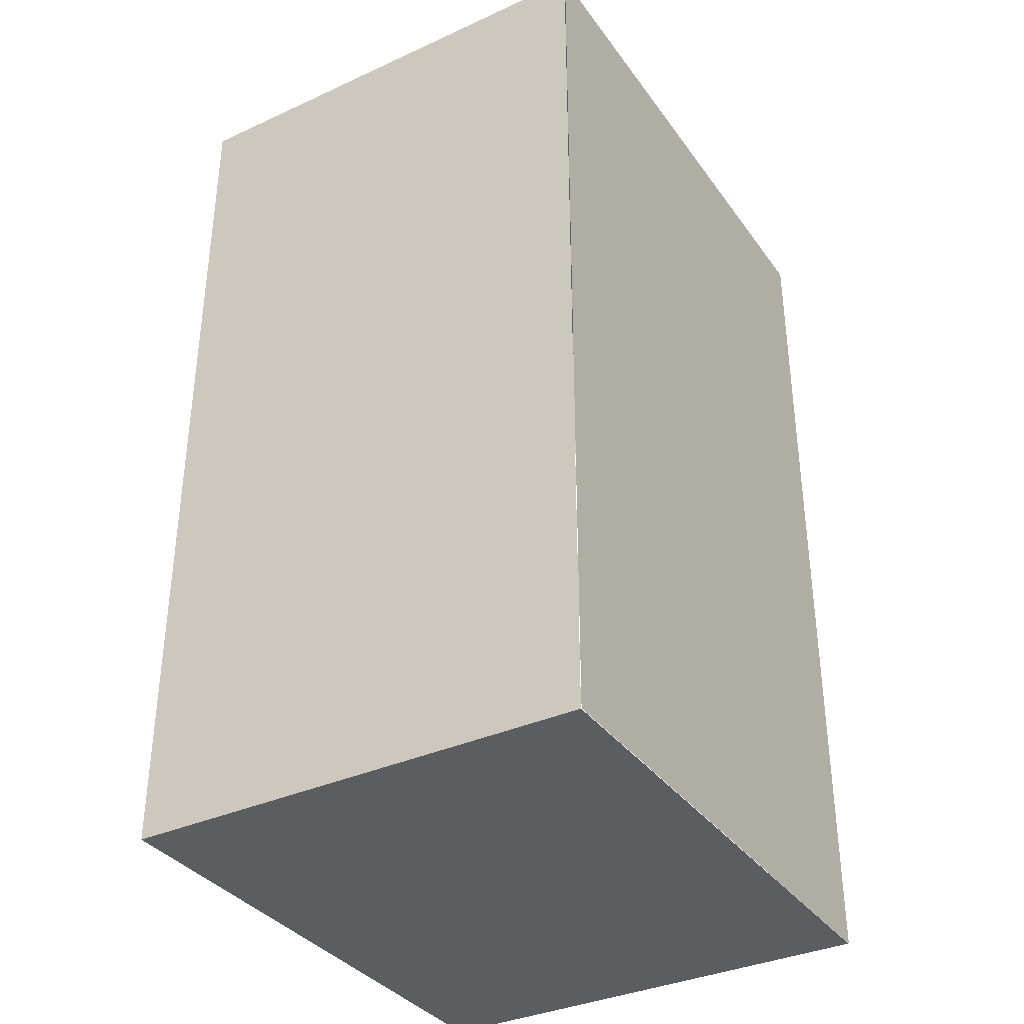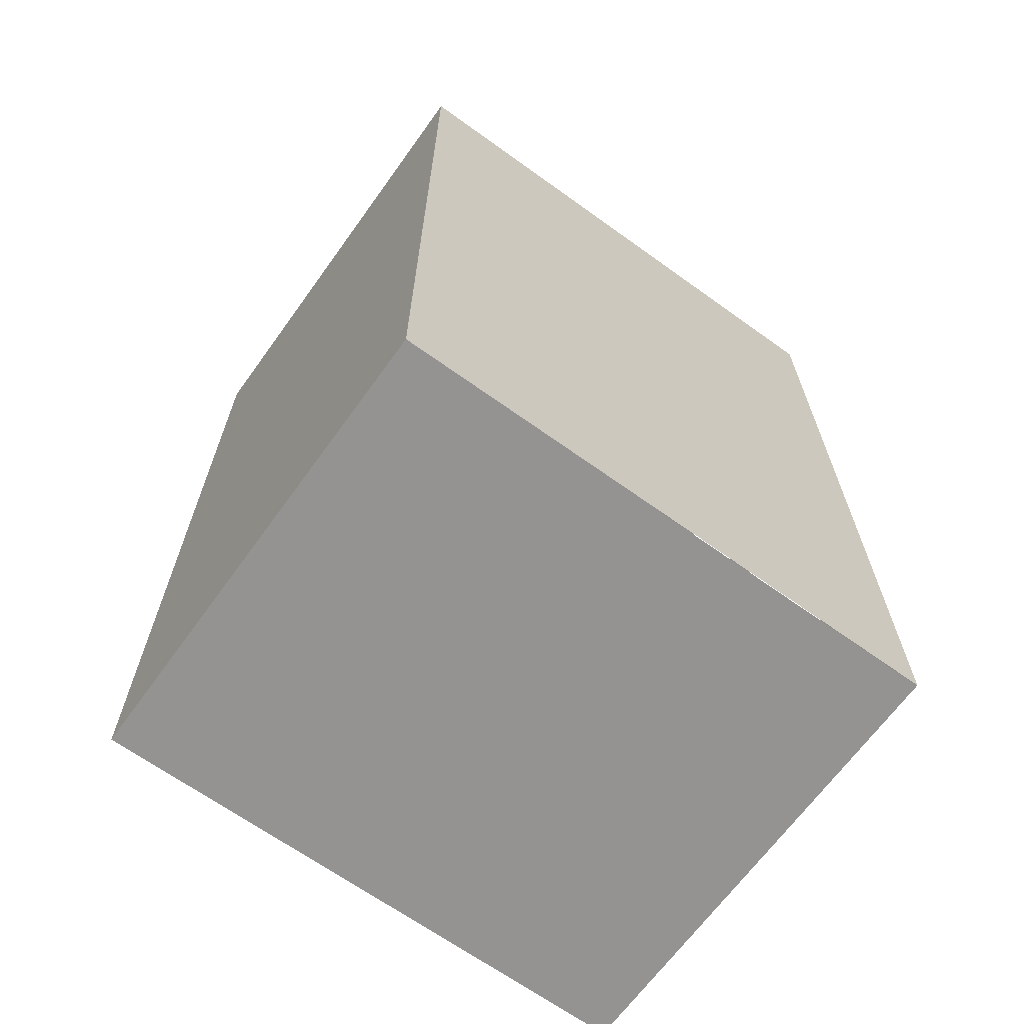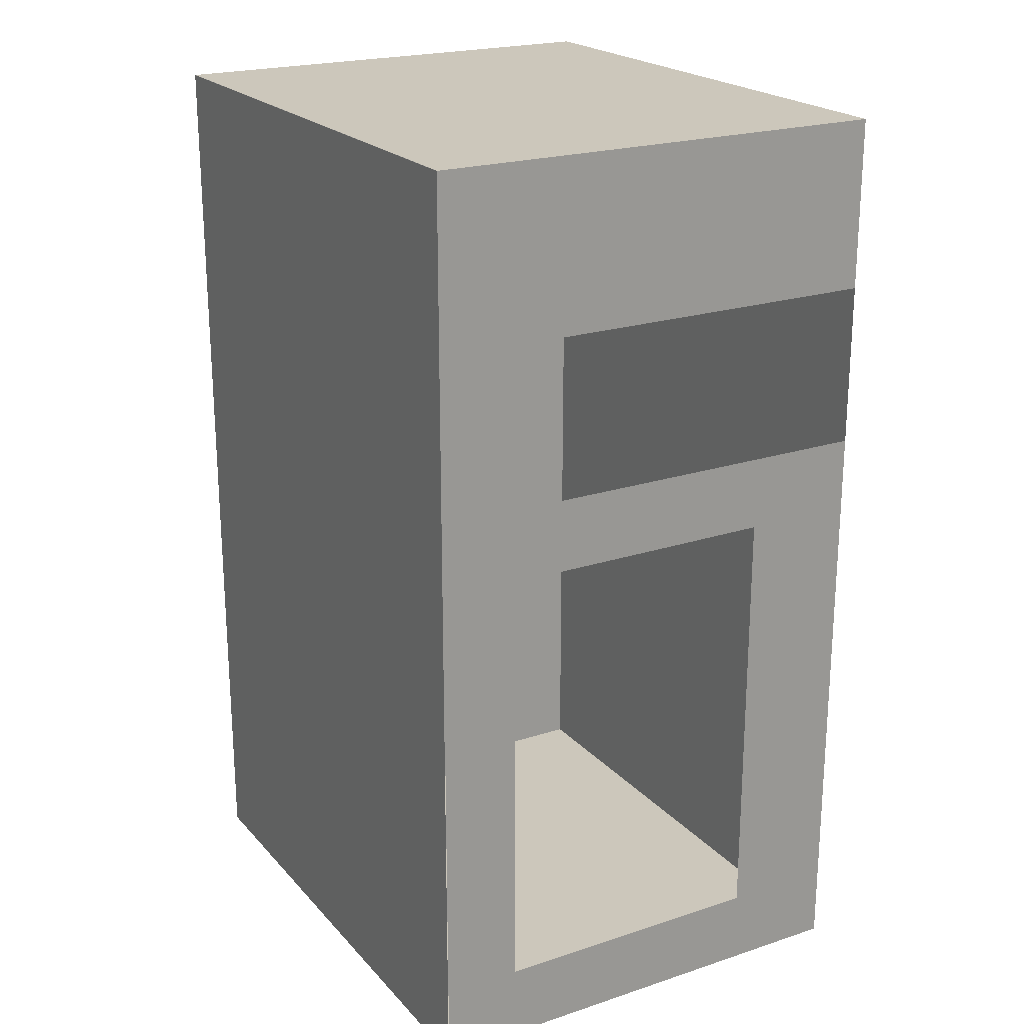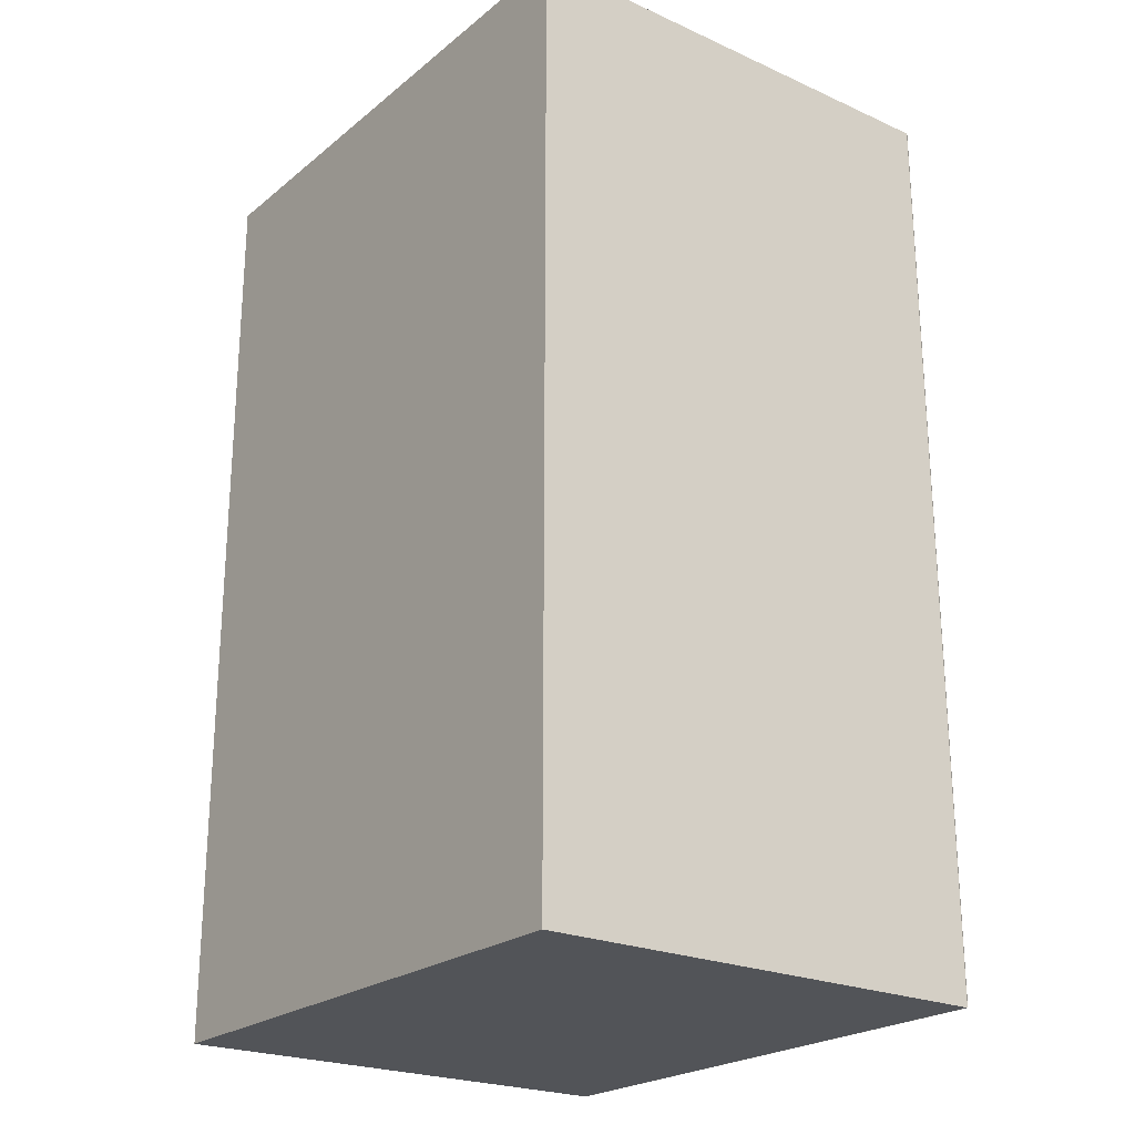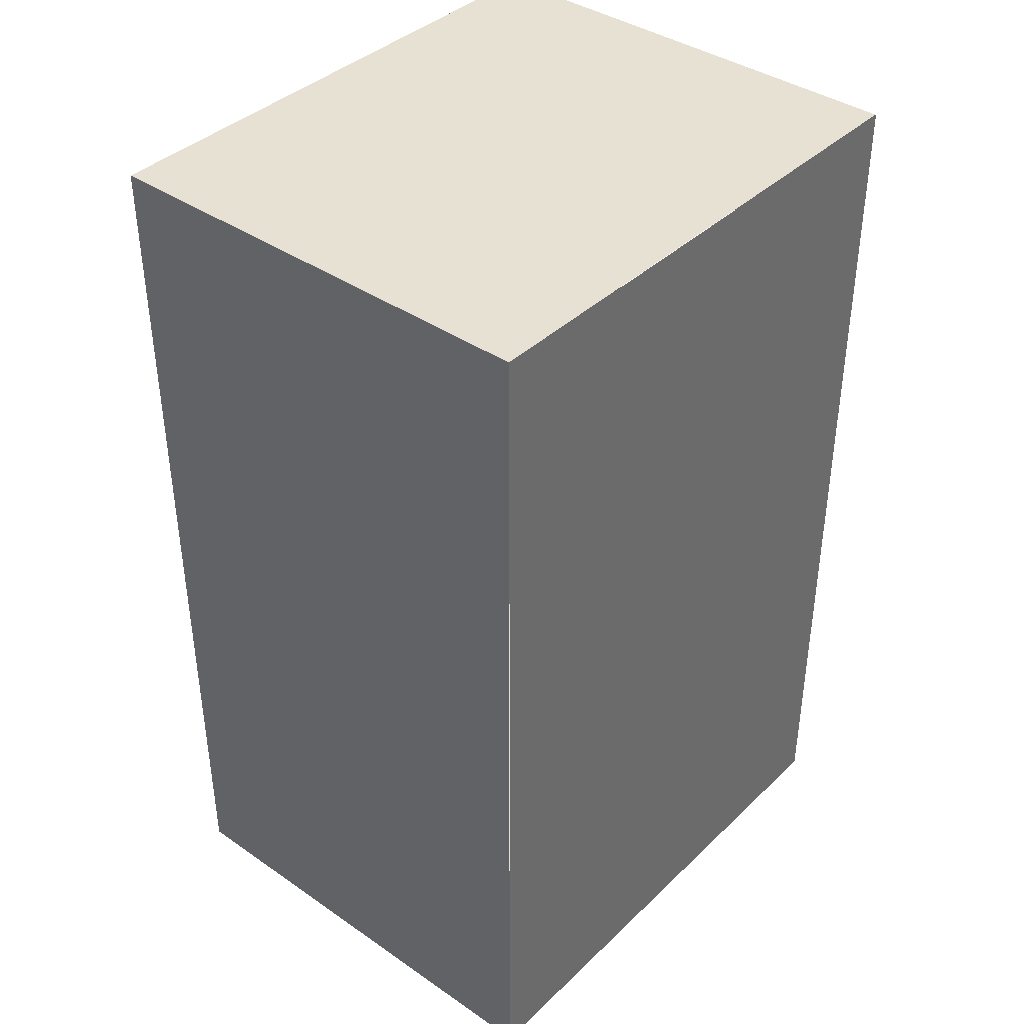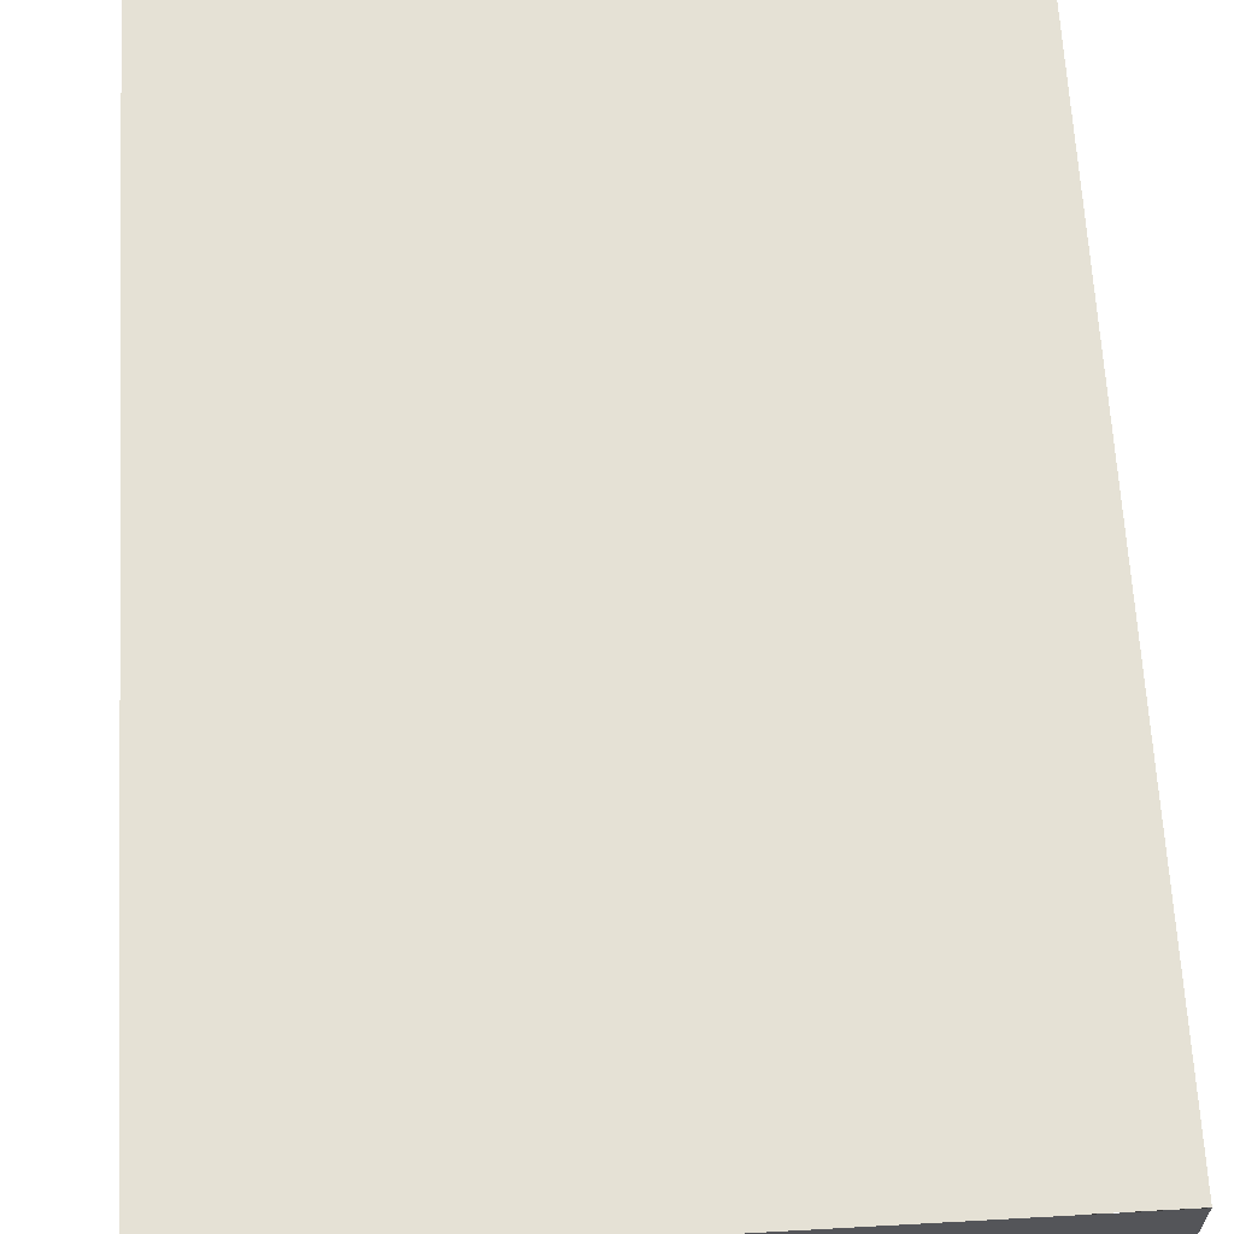
<metadata>
{"format":"obj","ext":"obj","renderer":"f3d","projection":"perspective","resolution":1024,"background":"white","views":[{"elev":-35.6,"azim":121.0,"up":"+Z"},{"elev":-66.8,"azim":144.2,"up":"+Z"},{"elev":21.7,"azim":-119.9,"up":"+Z"},{"elev":-23.1,"azim":52.9,"up":"+Z"},{"elev":39.4,"azim":130.5,"up":"+Z"},{"elev":64.9,"azim":176.8,"up":"+Y"}]}
</metadata>
<code>
o paredes
v -1.542 -1.3 2.542
v -1.542 1.3 2.542
v -1.542 -1.3 -2.542
v -1.542 1.3 -2.542
v 1.542 -1.3 2.542
v 1.542 1.3 2.542
v 1.542 -1.3 -2.542
v 1.542 1.3 -2.542
v -1.542 -1.3 0.7105
v -1.542 -1.3 1.606
v -1.542 0.8667 2.542
v -1.542 0.8667 -2.542
v -1.542 -0.6837 -2.542
v -1.542 0.8667 1.606
v -1.542 0.8667 0.7105
v -1.542 -0.6837 0.7105
v -1.542 0.8667 0.3037
v -1.542 -0.6837 0.3037
v -1.542 0.8667 -2.124
v -1.542 -0.6837 -2.124
f 2 11 14 15 17 19 12 4
f 9 3 13 20 18 16
f 16 18 17 15
f 6 8 7 5
f 5 1 11 2 6
f 13 3 7 8 4 12
f 1 10 14 11
f 20 13 12 19
o suelo
v -1.542 -1.3 2.542
v -1.542 -1.3 -2.542
v 1.542 -1.3 2.542
v 1.542 -1.3 -2.542
v -1.542 -1.3 0.7105
v -1.542 -1.3 1.606
f 25 26 21 23 24 22
o techo
v -1.542 1.303 2.542
v -1.542 1.303 -2.542
v 1.542 1.303 2.542
v 1.542 1.303 -2.542
v -1.542 1.303 0.7105
v -1.542 1.303 1.606
f 31 32 27 29 30 28

</code>
